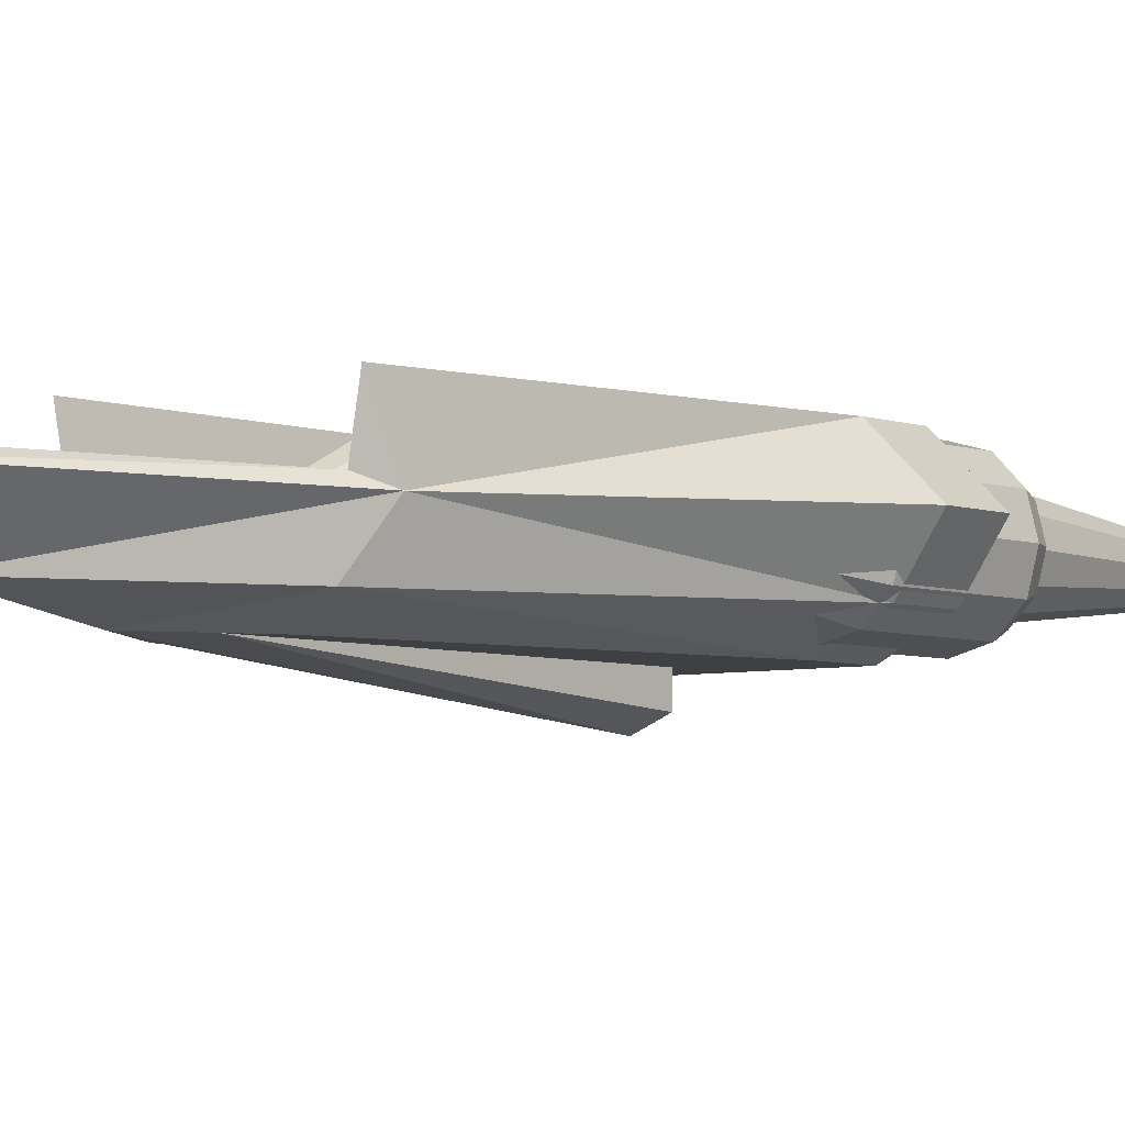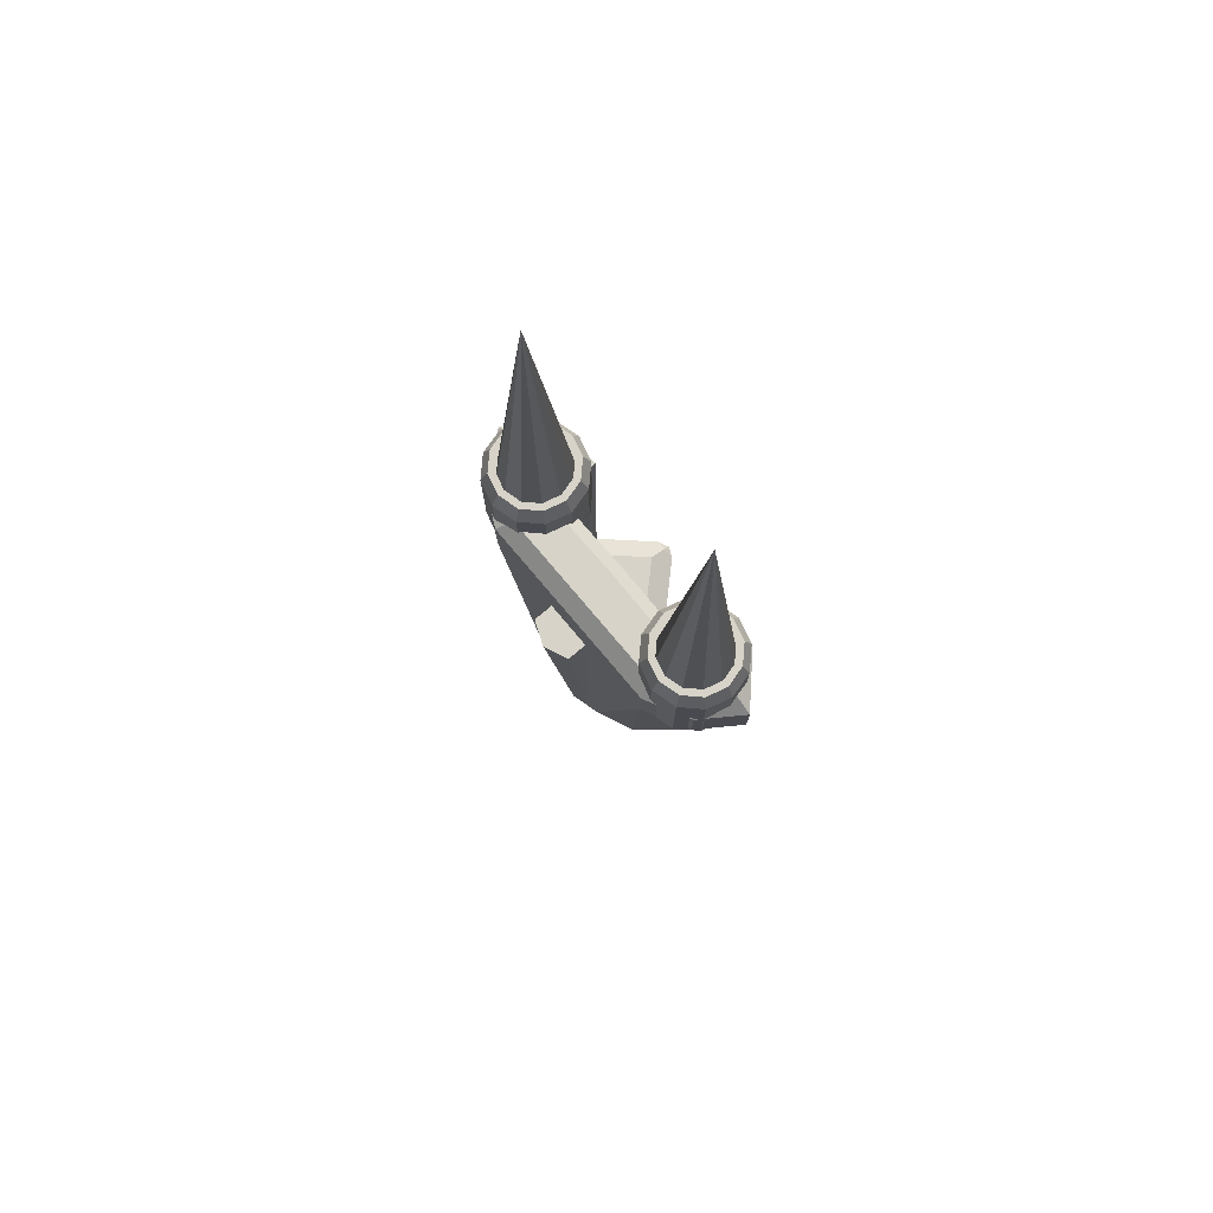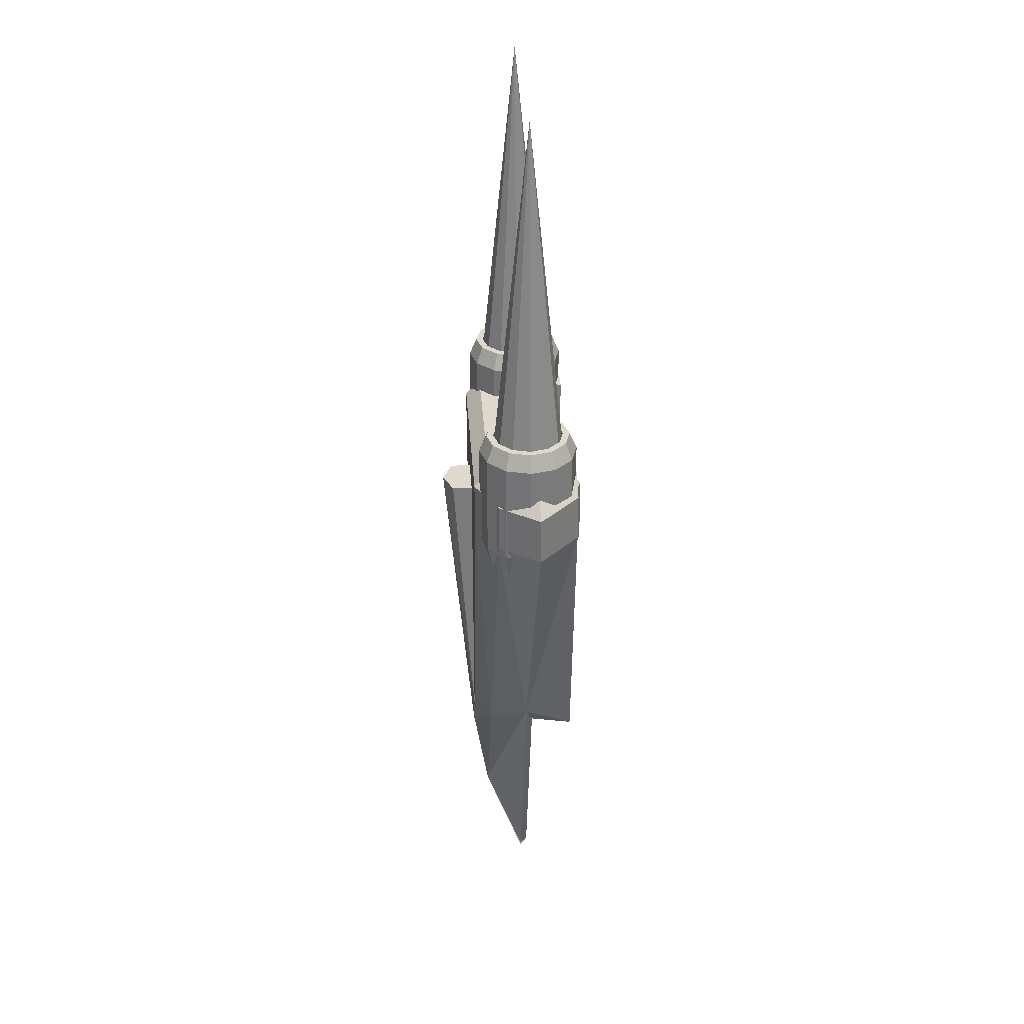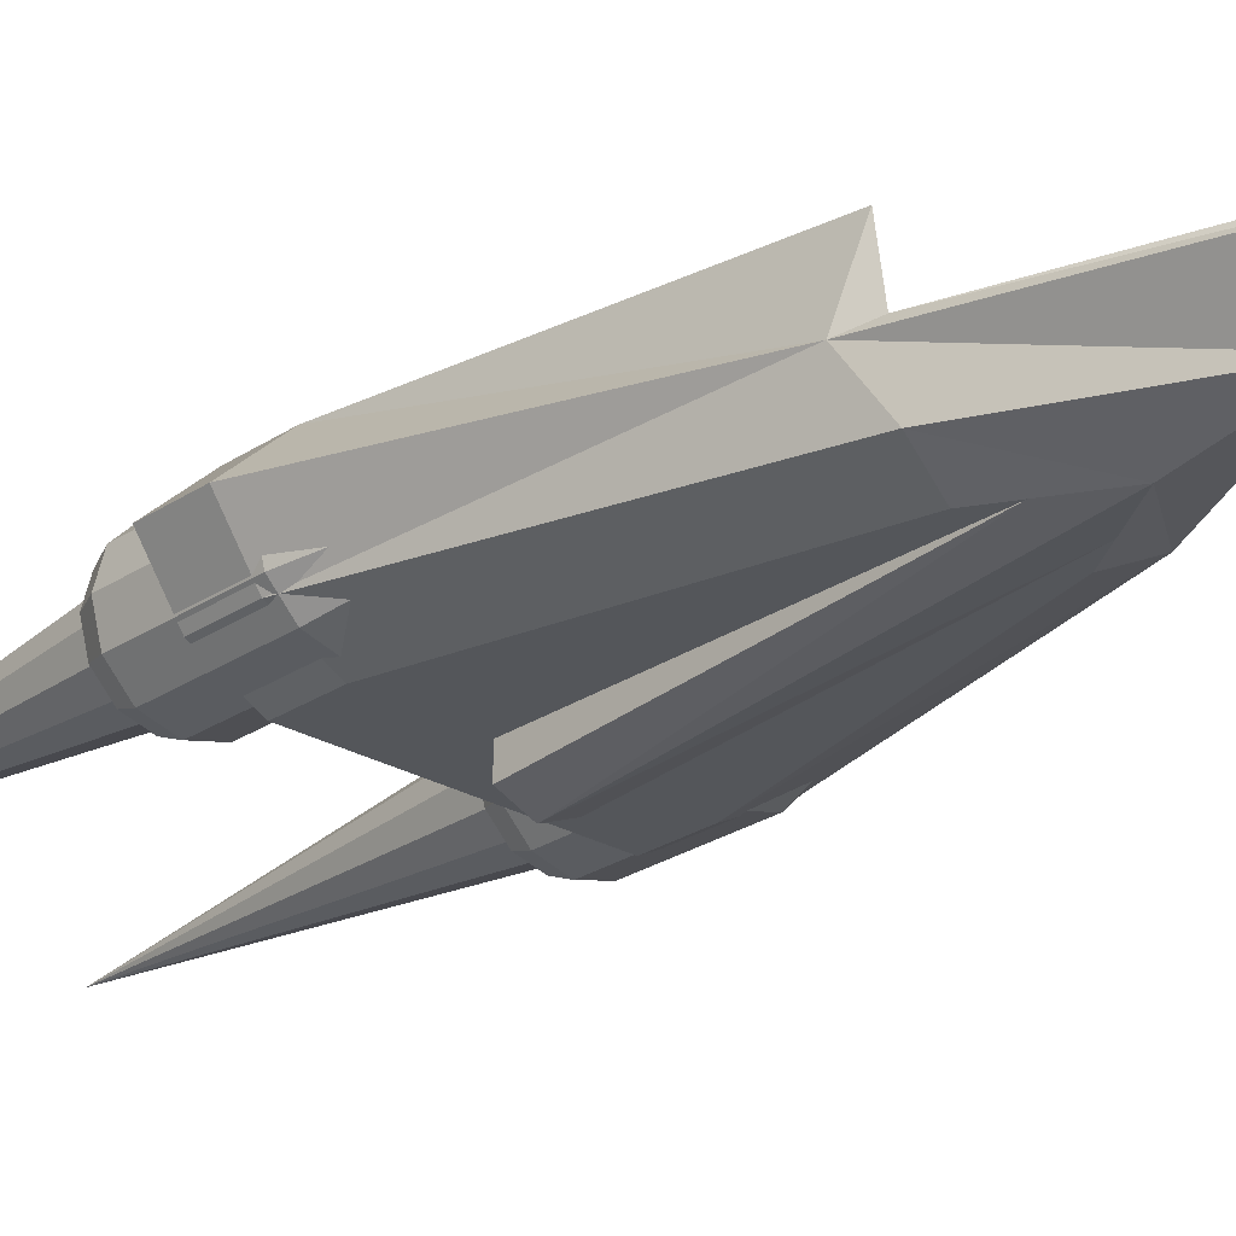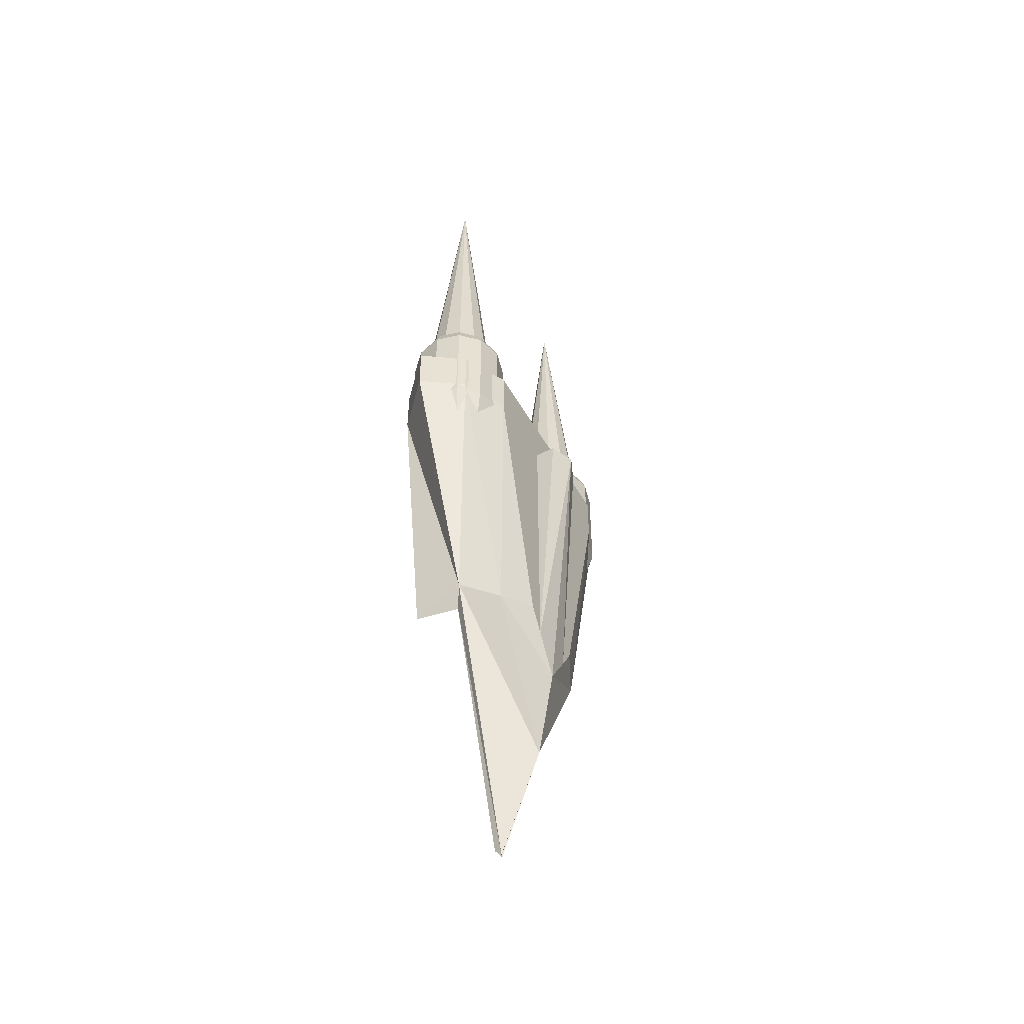
<metadata>
{"format":"obj","ext":"obj","renderer":"f3d","projection":"perspective","resolution":1024,"background":"white","views":[{"elev":-4.8,"azim":-140.5,"up":"+Y"},{"elev":76.5,"azim":49.9,"up":"+Z"},{"elev":32.2,"azim":86.4,"up":"+Z"},{"elev":-25.6,"azim":136.9,"up":"+Y"},{"elev":-51.3,"azim":-61.2,"up":"+Z"}]}
</metadata>
<code>
o Cylinder_Cylinder.016
v -0.866 0.2422 0.5
v -0.433 -0.07556 0.5
v -0.433 0.4491 -0.8839
v -0.6469 0.4491 0.5
v -0.433 0.4491 0.5
v -0.2983 0.2383 0.09633
v -0.433 0.2383 0.5
v -0.1788 0.2383 -0.3268
v -0.433 0.2383 0.8165
v -0.433 0.4491 0.8165
v -0.433 -0.07556 0.7417
v -0.433 -0.000805 0.8165
v -0.7678 0.2413 0.8165
v -0.866 0.2422 0.7417
v -0.6469 0.4491 0.7417
v -0.5473 0.4491 0.8165
v -0.5061 -0.07556 0.5
v -0.7256 0.03851 0.5
v -0.1942 -0.07556 -0.8349
v -0.3689 0.008909 -0.8839
v -0.6799 0.1136 0.8165
v -0.4598 -0.000805 0.8165
v -0.7257 0.03867 0.7417
v -0.5059 -0.07556 0.7417
v -0.17 0.24 0.5
v -0.2983 0.2383 0.4344
v -0.3907 0.2383 0.5
v -0.2983 0.2383 0.5924
v -0.04849 0.5046 0.09633
v -0.04637 0.2383 -0.6403
v -0.04631 0.3928 -0.3268
v -0.04845 0.5047 0.4344
v 0.005172 0.204 -2.187
v -0.3929 0.2383 -0.8804
v -0.4538 0.2007 -0.7803
v -0.2977 0.1737 0.8165
v -0.2983 0.2383 0.7519
v -0.1198 -0.07556 0.7417
v -0.1198 -0.07556 0.5
v -0.1198 -0.07556 -0.9582
v -0.1198 -0.1758 0.5
v 0.866 0.2422 0.5
v 0 -0.07556 0.5
v 0 0.2422 0.5
v 0.433 -0.07556 0.5
v 0.433 0.4491 -0.8839
v 0.6469 0.4491 0.5
v 0.433 0.4491 0.5
v 0.2983 0.2383 0.09633
v 0.433 0.2383 0.5
v 0.1788 0.2383 -0.3268
v 0.433 0.2383 0.8165
v 0.433 0.4491 0.8165
v 0.433 -0.07556 0.7417
v 0.433 -0.000805 0.8165
v 0.7678 0.2413 0.8165
v 0.866 0.2422 0.7417
v 0 -0.000805 0.8165
v 0 -0.07556 0.7417
v 0.6469 0.4491 0.7417
v 0.5473 0.4491 0.8165
v 0 0.003537 -1.634
v 0.5061 -0.07556 0.5
v 0.7256 0.03851 0.5
v 0.1942 -0.07556 -0.8349
v 0.3689 0.008909 -0.8839
v 0.6799 0.1136 0.8165
v 0.4598 -0.000805 0.8165
v 0.7257 0.03867 0.7417
v 0.5059 -0.07556 0.7417
v 0.17 0.24 0.5
v 0.2983 0.2383 0.4344
v 0.3907 0.2383 0.5
v 0.2983 0.2383 0.5924
v 0 0.4213 0.5
v 0.04849 0.5046 0.09633
v 0 0.526 0.09633
v 0.04637 0.2383 -0.6403
v 0 0.2383 -0.8193
v 0 0.2383 -0.6857
v 0.04631 0.3928 -0.3268
v 0 0.4152 -0.3268
v 0.04845 0.5047 0.4344
v 0 0.4992 0.4621
v 0 0.5261 0.4344
v -0.005172 0.204 -2.187
v 0 0.2383 -2.136
v 0.3929 0.2383 -0.8804
v 0.4538 0.2007 -0.7803
v 0 0.1776 0.8165
v 0 0.2422 0.7519
v 0.2977 0.1737 0.8165
v 0.2983 0.2383 0.7519
v 0.1198 -0.07556 0.7417
v 0.1198 -0.07556 0.5
v 0 -0.07556 -1.157
v 0 -0.226 0.5
v 0.1198 -0.07556 -0.9582
v 0.1198 -0.1758 0.5
f 5 9 7
f 18 35 20
f 19 39 2
f 17 19 2
f 1 23 14
f 3 4 5
f 34 5 7
f 9 36 37
f 26 29 6
f 25 44 75
f 35 62 20
f 75 84 32
f 39 11 2
f 1 15 4
f 36 9 12
f 35 4 3
f 16 5 15
f 9 16 13
f 30 8 31
f 2 24 17
f 23 13 14
f 9 21 22
f 22 11 12
f 12 11 38
f 15 13 16
f 40 20 96
f 20 17 18
f 21 24 22
f 23 17 24
f 8 30 34
f 26 28 25
f 30 80 79
f 85 32 84
f 29 82 31
f 30 82 80
f 77 32 85
f 6 31 8
f 33 34 87
f 90 37 36
f 28 37 91
f 40 97 41
f 39 59 38
f 39 40 41
f 43 41 97
f 52 48 50
f 64 89 42
f 65 95 98
f 63 45 65
f 42 69 64
f 46 48 47
f 48 88 50
f 52 50 74
f 76 72 49
f 71 75 44
f 62 89 66
f 83 84 75
f 54 95 45
f 60 42 47
f 55 52 92
f 47 42 89
f 60 48 61
f 61 52 56
f 78 81 51
f 70 45 63
f 56 69 57
f 67 56 52
f 54 68 55
f 94 54 55
f 60 56 57
f 96 66 98
f 63 66 64
f 67 70 69
f 69 63 64
f 49 72 50
f 74 72 71
f 78 79 80
f 85 84 83
f 82 76 81
f 78 82 81
f 83 77 85
f 81 49 51
f 86 88 89
f 93 90 92
f 91 74 71
f 97 98 99
f 59 95 94
f 95 99 98
f 43 99 95
f 5 10 9
f 18 1 35
f 19 40 39
f 1 18 23
f 34 3 5
f 37 28 9
f 28 27 7
f 9 28 7
f 26 32 29
f 35 33 62
f 26 25 32
f 25 75 32
f 39 38 11
f 1 14 15
f 12 58 36
f 58 90 36
f 3 34 35
f 35 1 4
f 10 5 16
f 5 4 15
f 9 10 16
f 2 11 24
f 23 21 13
f 22 12 9
f 9 13 21
f 22 24 11
f 59 58 38
f 58 12 38
f 15 14 13
f 19 20 40
f 20 62 96
f 20 19 17
f 21 23 24
f 23 18 17
f 7 27 26
f 7 26 6
f 87 34 79
f 34 7 6
f 8 34 6
f 30 79 34
f 26 27 28
f 29 77 82
f 30 31 82
f 77 29 32
f 6 29 31
f 33 35 34
f 90 91 37
f 91 44 25
f 25 28 91
f 40 96 97
f 39 43 59
f 43 39 41
f 52 53 48
f 64 66 89
f 65 45 95
f 42 57 69
f 48 46 88
f 73 74 50
f 74 93 52
f 93 92 52
f 76 83 72
f 62 86 89
f 75 71 83
f 71 72 83
f 54 94 95
f 60 57 42
f 90 58 92
f 58 55 92
f 89 88 46
f 46 47 89
f 47 48 60
f 48 53 61
f 61 53 52
f 70 54 45
f 56 67 69
f 52 55 68
f 68 67 52
f 54 70 68
f 55 58 94
f 58 59 94
f 60 61 56
f 62 66 96
f 66 65 98
f 63 65 66
f 67 68 70
f 69 70 63
f 72 73 50
f 50 88 49
f 88 87 79
f 49 88 51
f 79 78 88
f 78 51 88
f 74 73 72
f 82 77 76
f 78 80 82
f 83 76 77
f 81 76 49
f 86 87 88
f 93 91 90
f 71 44 91
f 91 93 74
f 97 96 98
f 59 43 95
f 43 97 99
o Cylinder.012_Cylinder.017
v 0.5375 0.4447 0.4618
v 0.5375 0.3734 1.061
v 0.6613 0.4115 0.4618
v 0.6257 0.3498 1.061
v 0.7519 0.3209 0.4618
v 0.6902 0.2852 1.061
v 0.7851 0.1971 0.4618
v 0.7138 0.1971 1.061
v 0.7519 0.07328 0.4618
v 0.6902 0.1089 1.061
v 0.6613 -0.01735 0.4618
v 0.6257 0.04441 1.061
v 0.5375 -0.05053 0.4618
v 0.5375 0.02079 1.061
v 0.4137 -0.01735 0.4618
v 0.4493 0.04441 1.061
v 0.3231 0.07328 0.4618
v 0.3848 0.1089 1.061
v 0.2899 0.1971 0.4618
v 0.3612 0.1971 1.061
v 0.3231 0.3209 0.4618
v 0.3848 0.2852 1.061
v 0.4137 0.4115 0.4618
v 0.4493 0.3498 1.061
v 0.4263 0.2116 -0.5983
v 0.6431 0.38 1.061
v 0.5375 0.4083 1.061
v 0.7204 0.3027 1.061
v 0.7487 0.1971 1.061
v 0.7204 0.09151 1.061
v 0.6431 0.01423 1.061
v 0.5375 -0.01406 1.061
v 0.4319 0.01423 1.061
v 0.3546 0.09151 1.061
v 0.3263 0.1971 1.061
v 0.3546 0.3027 1.061
v 0.4319 0.38 1.061
v 0.6264 0.3511 0.9803
v 0.5375 0.3749 0.9803
v 0.6915 0.286 0.9803
v 0.7153 0.1971 0.9803
v 0.6915 0.1082 0.9803
v 0.6264 0.0431 0.9803
v 0.5375 0.01928 0.9803
v 0.4486 0.0431 0.9803
v 0.3835 0.1082 0.9803
v 0.3597 0.1971 0.9803
v 0.3835 0.286 0.9803
v 0.4486 0.3511 0.9803
v 0.6409 0.3761 0.9803
v 0.5375 0.4038 0.9803
v 0.7166 0.3005 0.9803
v 0.7443 0.1971 0.9803
v 0.7166 0.09372 0.9803
v 0.6409 0.01804 0.9803
v 0.5375 -0.009661 0.9803
v 0.4341 0.01804 0.9803
v 0.3584 0.09372 0.9803
v 0.3307 0.1971 0.9803
v 0.3584 0.3005 0.9803
v 0.4341 0.3761 0.9803
v 0.5375 0.1971 2.709
v 0.3231 0.3209 0.9755
v 0.2899 0.1971 0.9755
v 0.3231 0.07328 0.9755
v 0.4137 -0.01735 0.9755
v 0.5375 -0.05053 0.9755
v 0.6613 -0.01735 0.9755
v 0.7519 0.07328 0.9755
v 0.7851 0.1971 0.9755
v 0.7519 0.3209 0.9755
v 0.6613 0.4115 0.9755
v 0.5375 0.4447 0.9755
v 0.4137 0.4115 0.9755
v -0.5375 0.4447 0.4618
v -0.5375 0.3734 1.061
v -0.6613 0.4115 0.4618
v -0.6257 0.3498 1.061
v -0.7519 0.3209 0.4618
v -0.6902 0.2852 1.061
v -0.7851 0.1971 0.4618
v -0.7138 0.1971 1.061
v -0.7519 0.07328 0.4618
v -0.6902 0.1089 1.061
v -0.6613 -0.01735 0.4618
v -0.6257 0.04441 1.061
v -0.5375 -0.05053 0.4618
v -0.5375 0.02079 1.061
v -0.4137 -0.01735 0.4618
v -0.4493 0.04441 1.061
v -0.3231 0.07328 0.4618
v -0.3848 0.1089 1.061
v -0.2899 0.1971 0.4618
v -0.3612 0.1971 1.061
v -0.3231 0.3209 0.4618
v -0.3848 0.2852 1.061
v -0.4137 0.4115 0.4618
v -0.4493 0.3498 1.061
v -0.4263 0.2116 -0.5983
v -0.6431 0.38 1.061
v -0.5375 0.4083 1.061
v -0.7204 0.3027 1.061
v -0.7487 0.1971 1.061
v -0.7204 0.09151 1.061
v -0.6431 0.01423 1.061
v -0.5375 -0.01406 1.061
v -0.4319 0.01423 1.061
v -0.3546 0.09151 1.061
v -0.3263 0.1971 1.061
v -0.3546 0.3027 1.061
v -0.4319 0.38 1.061
v -0.6264 0.3511 0.9803
v -0.5375 0.3749 0.9803
v -0.6915 0.286 0.9803
v -0.7153 0.1971 0.9803
v -0.6915 0.1082 0.9803
v -0.6264 0.0431 0.9803
v -0.5375 0.01928 0.9803
v -0.4486 0.0431 0.9803
v -0.3835 0.1082 0.9803
v -0.3597 0.1971 0.9803
v -0.3835 0.286 0.9803
v -0.4486 0.3511 0.9803
v -0.6409 0.3761 0.9803
v -0.5375 0.4038 0.9803
v -0.7166 0.3005 0.9803
v -0.7443 0.1971 0.9803
v -0.7166 0.09372 0.9803
v -0.6409 0.01804 0.9803
v -0.5375 -0.009661 0.9803
v -0.4341 0.01804 0.9803
v -0.3584 0.09372 0.9803
v -0.3307 0.1971 0.9803
v -0.3584 0.3005 0.9803
v -0.4341 0.3761 0.9803
v -0.5375 0.1971 2.709
v -0.3231 0.3209 0.9755
v -0.2899 0.1971 0.9755
v -0.3231 0.07328 0.9755
v -0.4137 -0.01735 0.9755
v -0.5375 -0.05053 0.9755
v -0.6613 -0.01735 0.9755
v -0.7519 0.07328 0.9755
v -0.7851 0.1971 0.9755
v -0.7519 0.3209 0.9755
v -0.6613 0.4115 0.9755
v -0.5375 0.4447 0.9755
v -0.4137 0.4115 0.9755
f 126 171 172
f 171 127 170
f 127 169 170
f 128 168 169
f 129 167 168
f 167 131 166
f 166 132 165
f 132 164 165
f 133 163 164
f 134 162 163
f 117 158 119
f 135 173 162
f 173 126 172
f 114 116 124
f 112 114 124
f 110 112 124
f 108 110 124
f 106 108 124
f 122 100 124
f 100 102 124
f 104 106 124
f 120 122 124
f 102 104 124
f 118 120 124
f 116 118 124
f 101 125 126
f 105 125 103
f 107 127 105
f 109 128 107
f 109 130 129
f 111 131 130
f 115 131 113
f 117 132 115
f 119 133 117
f 121 134 119
f 123 135 121
f 101 136 123
f 111 155 113
f 105 152 107
f 119 159 121
f 113 156 115
f 107 153 109
f 121 160 123
f 101 149 103
f 115 157 117
f 109 154 111
f 101 160 150
f 103 151 105
f 137 150 138
f 139 149 137
f 139 152 151
f 141 152 140
f 142 153 141
f 143 154 142
f 144 155 143
f 144 157 156
f 146 157 145
f 146 159 158
f 148 159 147
f 138 160 148
f 170 106 104
f 169 108 106
f 168 110 108
f 167 112 110
f 166 114 112
f 165 116 114
f 164 118 116
f 163 120 118
f 162 122 120
f 173 100 122
f 171 104 102
f 172 102 100
f 246 199 200
f 244 199 245
f 243 201 244
f 242 202 243
f 241 203 242
f 240 204 241
f 239 205 240
f 238 206 239
f 237 207 238
f 237 209 208
f 232 191 193
f 247 209 236
f 247 200 210
f 188 198 190
f 186 198 188
f 184 198 186
f 182 198 184
f 180 198 182
f 196 198 174
f 174 198 176
f 178 198 180
f 194 198 196
f 176 198 178
f 192 198 194
f 190 198 192
f 200 177 175
f 199 179 177
f 201 181 179
f 202 183 181
f 203 185 183
f 185 205 187
f 187 206 189
f 189 207 191
f 207 193 191
f 208 195 193
f 195 210 197
f 210 175 197
f 229 185 187
f 226 179 181
f 195 232 193
f 230 187 189
f 227 181 183
f 234 195 197
f 177 224 175
f 231 189 191
f 185 227 183
f 224 197 175
f 179 223 177
f 224 211 212
f 223 213 211
f 225 214 213
f 226 215 214
f 215 228 216
f 216 229 217
f 229 218 217
f 230 219 218
f 231 220 219
f 220 233 221
f 233 222 221
f 222 224 212
f 180 244 178
f 182 243 180
f 184 242 182
f 186 241 184
f 188 240 186
f 190 239 188
f 192 238 190
f 194 237 192
f 196 236 194
f 174 247 196
f 178 245 176
f 176 246 174
f 126 125 171
f 171 125 127
f 127 128 169
f 128 129 168
f 129 130 167
f 167 130 131
f 166 131 132
f 132 133 164
f 133 134 163
f 134 135 162
f 117 157 158
f 135 136 173
f 173 136 126
f 101 103 125
f 105 127 125
f 107 128 127
f 109 129 128
f 109 111 130
f 111 113 131
f 115 132 131
f 117 133 132
f 119 134 133
f 121 135 134
f 123 136 135
f 101 126 136
f 111 154 155
f 105 151 152
f 119 158 159
f 113 155 156
f 107 152 153
f 121 159 160
f 101 150 149
f 115 156 157
f 109 153 154
f 101 123 160
f 103 149 151
f 137 149 150
f 139 151 149
f 139 140 152
f 141 153 152
f 142 154 153
f 143 155 154
f 144 156 155
f 144 145 157
f 146 158 157
f 146 147 159
f 148 160 159
f 138 150 160
f 170 169 106
f 169 168 108
f 168 167 110
f 167 166 112
f 166 165 114
f 165 164 116
f 164 163 118
f 163 162 120
f 162 173 122
f 173 172 100
f 171 170 104
f 172 171 102
f 246 245 199
f 244 201 199
f 243 202 201
f 242 203 202
f 241 204 203
f 240 205 204
f 239 206 205
f 238 207 206
f 237 208 207
f 237 236 209
f 232 231 191
f 247 210 209
f 247 246 200
f 200 199 177
f 199 201 179
f 201 202 181
f 202 203 183
f 203 204 185
f 185 204 205
f 187 205 206
f 189 206 207
f 207 208 193
f 208 209 195
f 195 209 210
f 210 200 175
f 229 228 185
f 226 225 179
f 195 233 232
f 230 229 187
f 227 226 181
f 234 233 195
f 177 223 224
f 231 230 189
f 185 228 227
f 224 234 197
f 179 225 223
f 224 223 211
f 223 225 213
f 225 226 214
f 226 227 215
f 215 227 228
f 216 228 229
f 229 230 218
f 230 231 219
f 231 232 220
f 220 232 233
f 233 234 222
f 222 234 224
f 180 243 244
f 182 242 243
f 184 241 242
f 186 240 241
f 188 239 240
f 190 238 239
f 192 237 238
f 194 236 237
f 196 247 236
f 174 246 247
f 178 244 245
f 176 245 246
f 138 148 161
f 139 137 161
f 146 145 161
f 143 142 161
f 140 139 161
f 147 146 161
f 144 143 161
f 141 140 161
f 148 147 161
f 137 138 161
f 145 144 161
f 142 141 161
f 212 235 222
f 213 235 211
f 220 235 219
f 217 235 216
f 214 235 213
f 221 235 220
f 218 235 217
f 215 235 214
f 222 235 221
f 211 235 212
f 219 235 218
f 216 235 215

</code>
